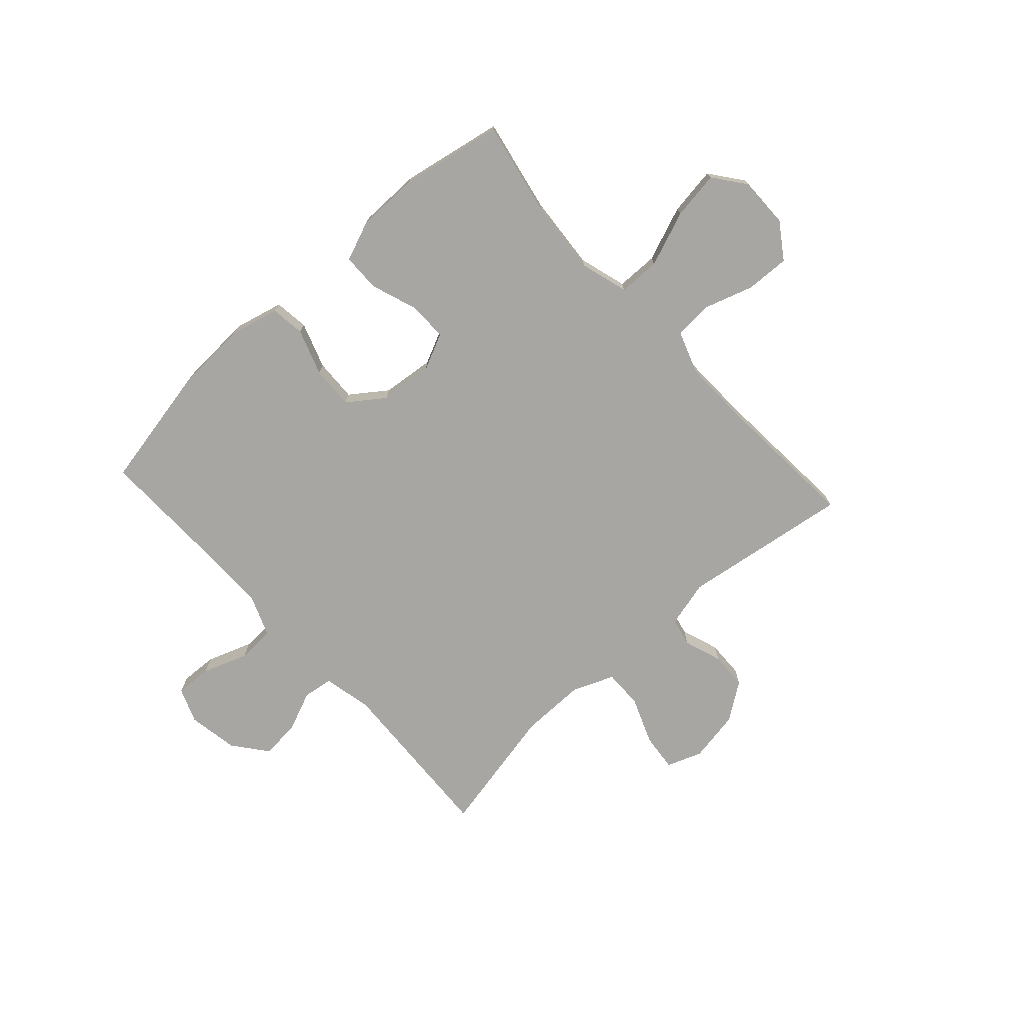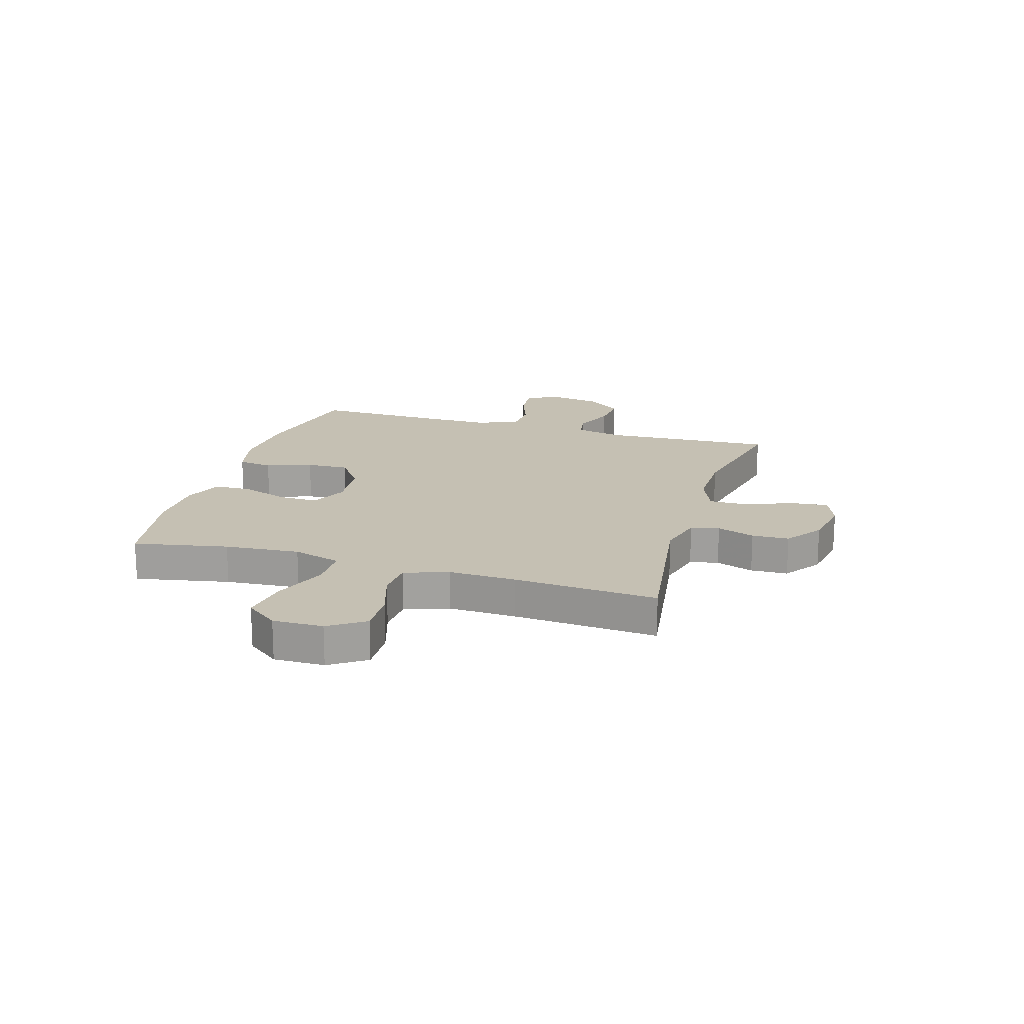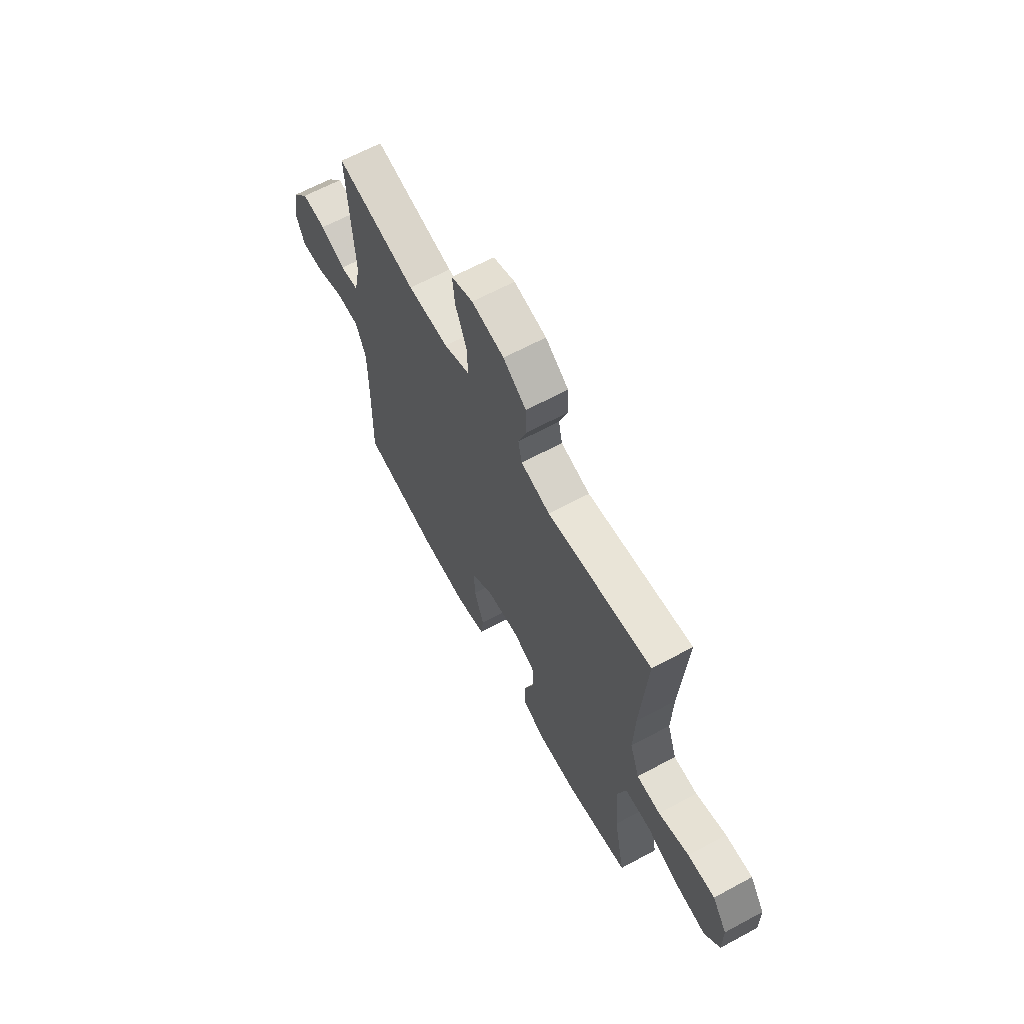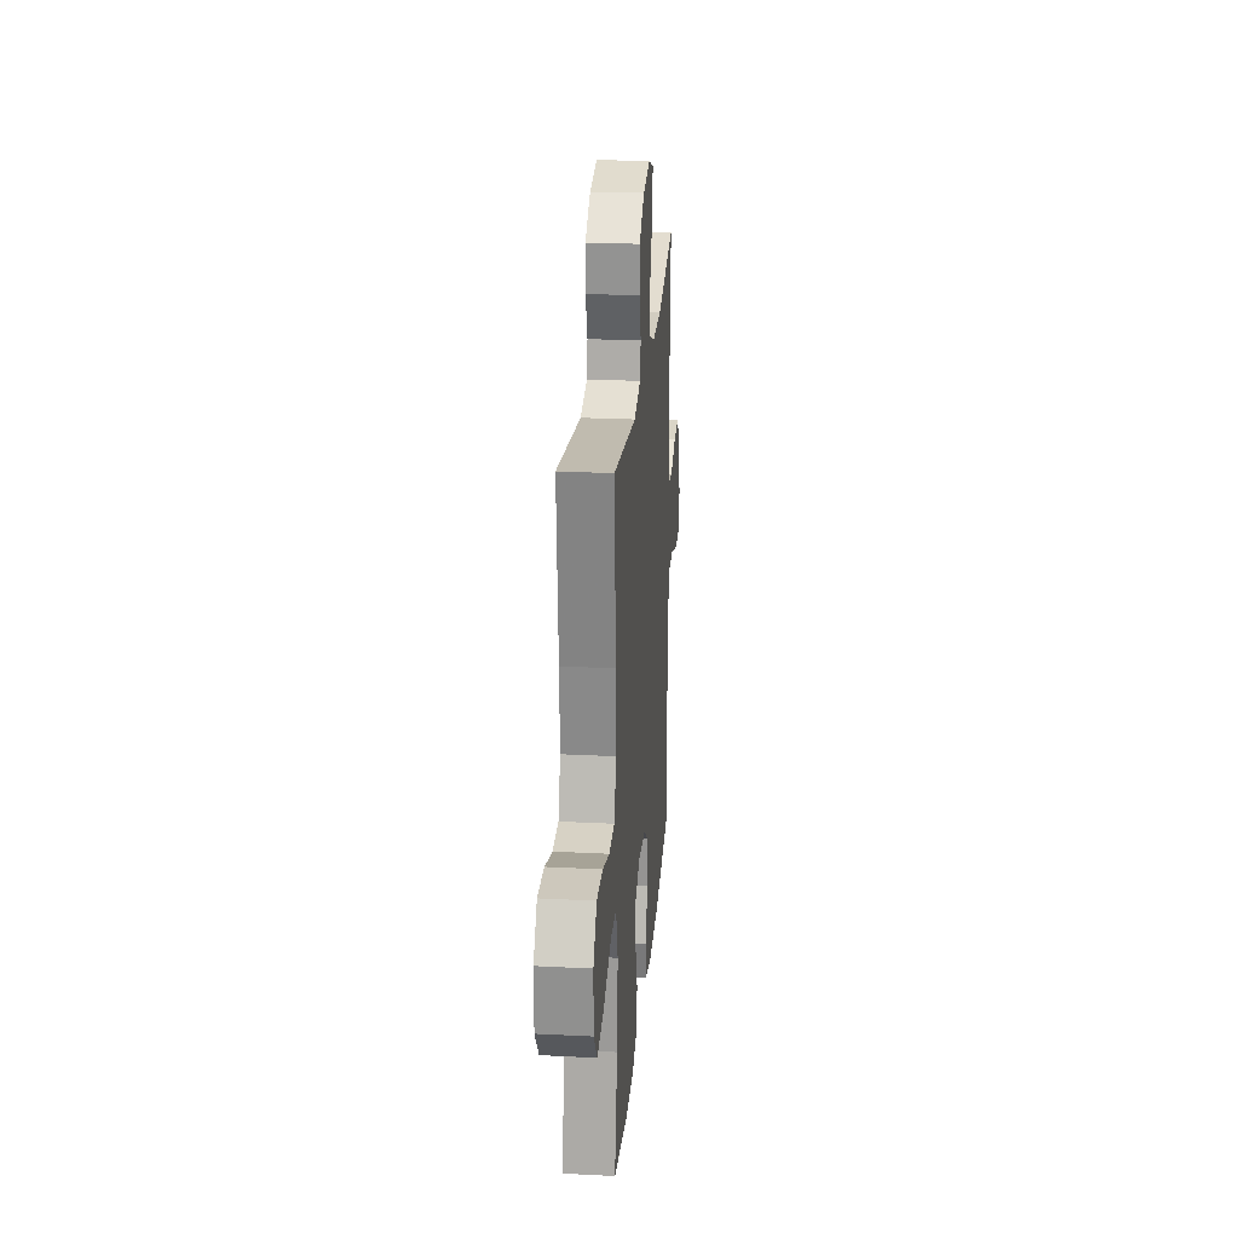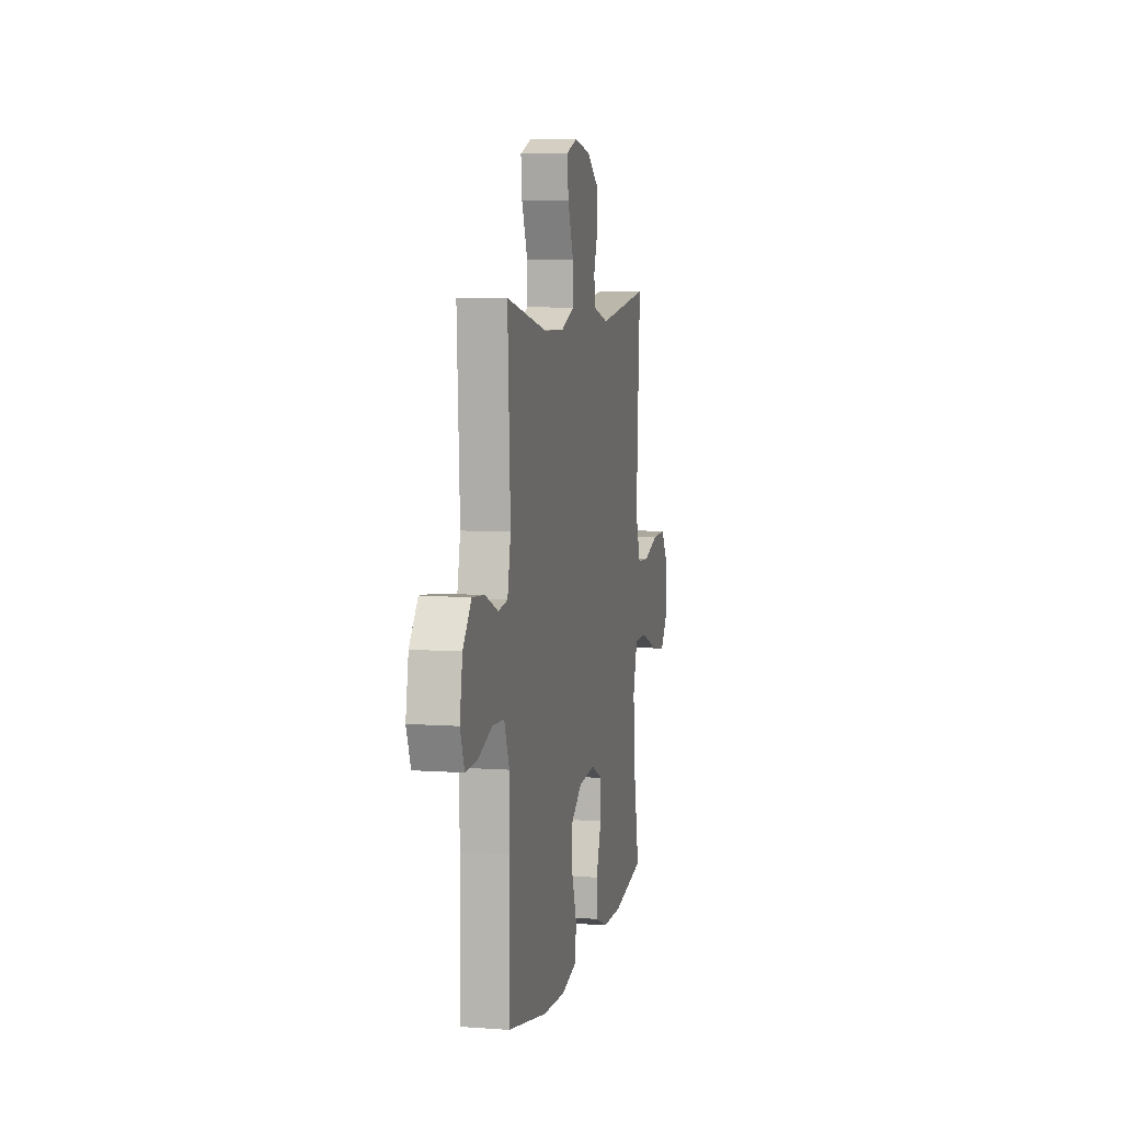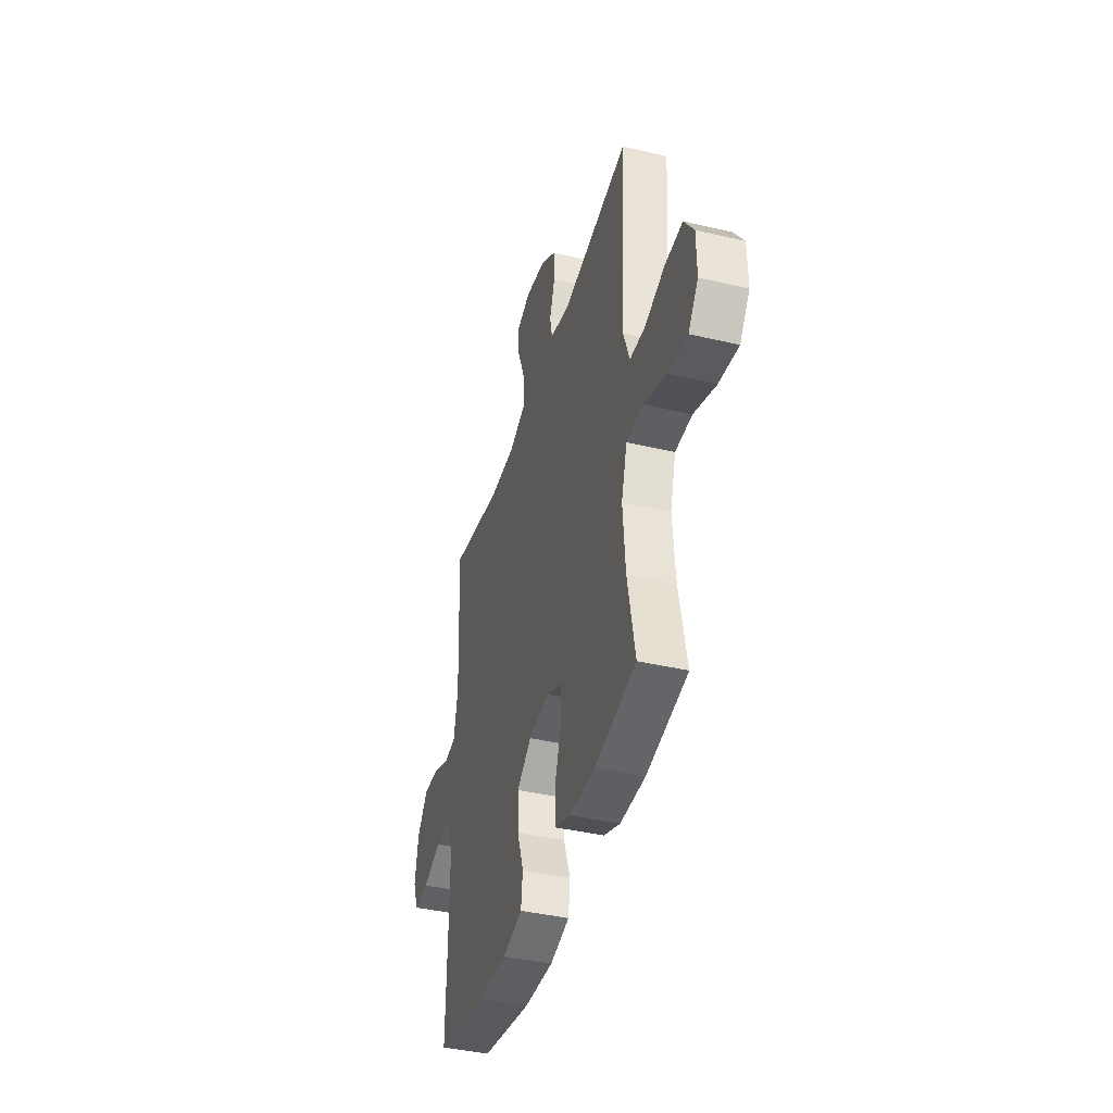
<metadata>
{"format":"obj","ext":"obj","renderer":"f3d","projection":"perspective","resolution":1024,"background":"white","views":[{"elev":-74.0,"azim":-137.7,"up":"+Y"},{"elev":18.1,"azim":-73.2,"up":"+Y"},{"elev":64.6,"azim":-118.5,"up":"+Z"},{"elev":24.3,"azim":-85.2,"up":"+Z"},{"elev":6.6,"azim":101.9,"up":"+Z"},{"elev":-40.9,"azim":-106.0,"up":"+Z"}]}
</metadata>
<code>
v -0.5 0.07 -0.5
v -0.466 0.07 -0.328
v -0.455 0.07 -0.191
v -0.481 0.07 -0.103
v -0.557 0.07 -0.102
v -0.658 0.07 -0.141
v -0.746 0.07 -0.154
v -0.791 0.07 -0.095
v -0.79 0.07 -0.003
v -0.746 0.07 0.062
v -0.666 0.07 0.059
v -0.576 0.07 0.03
v -0.506 0.07 0.034
v -0.478 0.07 0.114
v -0.482 0.07 0.237
v -0.5 0.07 0.5
v -0.193 0.07 0.455
v -0.107 0.07 0.477
v -0.096 0.07 0.529
v -0.12 0.07 0.598
v -0.118 0.07 0.666
v -0.05 0.07 0.714
v 0.045 0.07 0.731
v 0.109 0.07 0.707
v 0.102 0.07 0.638
v 0.068 0.07 0.552
v 0.067 0.07 0.481
v 0.143 0.07 0.45
v 0.263 0.07 0.451
v 0.5 0.07 0.5
v 0.484 0.07 0.186
v 0.503 0.07 0.096
v 0.558 0.07 0.088
v 0.632 0.07 0.119
v 0.703 0.07 0.125
v 0.752 0.07 0.063
v 0.768 0.07 -0.029
v 0.743 0.07 -0.093
v 0.676 0.07 -0.09
v 0.593 0.07 -0.06
v 0.525 0.07 -0.063
v 0.495 0.07 -0.138
v 0.495 0.07 -0.255
v 0.5 0.07 -0.5
v 0.272 0.07 -0.545
v 0.138 0.07 -0.552
v 0.049 0.07 -0.53
v 0.041 0.07 -0.467
v 0.07 0.07 -0.383
v 0.073 0.07 -0.305
v 0.007 0.07 -0.257
v -0.089 0.07 -0.247
v -0.157 0.07 -0.279
v -0.156 0.07 -0.35
v -0.126 0.07 -0.436
v -0.127 0.07 -0.505
v -0.2 0.07 -0.534
v -0.314 0.07 -0.535
v -0.5 0 -0.5
v -0.466 0 -0.328
v -0.455 0 -0.191
v -0.481 0 -0.103
v -0.557 0 -0.102
v -0.658 0 -0.141
v -0.746 0 -0.154
v -0.791 0 -0.095
v -0.79 0 -0.003
v -0.746 0 0.062
v -0.666 0 0.059
v -0.576 0 0.03
v -0.506 0 0.034
v -0.478 0 0.114
v -0.482 0 0.237
v -0.5 0 0.5
v -0.193 0 0.455
v -0.107 0 0.477
v -0.096 0 0.529
v -0.12 0 0.598
v -0.118 0 0.666
v -0.05 0 0.714
v 0.045 0 0.731
v 0.109 0 0.707
v 0.102 0 0.638
v 0.068 0 0.552
v 0.067 0 0.481
v 0.143 0 0.45
v 0.263 0 0.451
v 0.5 0 0.5
v 0.484 0 0.186
v 0.503 0 0.096
v 0.558 0 0.088
v 0.632 0 0.119
v 0.703 0 0.125
v 0.752 0 0.063
v 0.768 0 -0.029
v 0.743 0 -0.093
v 0.676 0 -0.09
v 0.593 0 -0.06
v 0.525 0 -0.063
v 0.495 0 -0.138
v 0.495 0 -0.255
v 0.5 0 -0.5
v 0.272 0 -0.545
v 0.138 0 -0.552
v 0.049 0 -0.53
v 0.041 0 -0.467
v 0.07 0 -0.383
v 0.073 0 -0.305
v 0.007 0 -0.257
v -0.089 0 -0.247
v -0.157 0 -0.279
v -0.156 0 -0.35
v -0.126 0 -0.436
v -0.127 0 -0.505
v -0.2 0 -0.534
v -0.314 0 -0.535
f 57 58 1 2
f 54 55 56 57
f 53 54 57 2
f 52 53 2 3
f 51 52 3 4
f 46 47 48 49
f 46 49 50
f 43 44 45 46
f 42 43 46 50
f 41 42 50 51
f 37 38 39 40
f 37 40 41
f 36 37 41
f 33 34 35 36
f 33 36 41 51
f 29 30 31
f 28 29 31 32
f 27 28 32
f 23 24 25 26
f 23 26 27
f 22 23 27
f 19 20 21 22
f 18 19 22 27
f 17 18 27 32
f 15 16 17 32
f 9 10 11 12
f 9 12 13
f 8 9 13
f 5 6 7 8
f 4 5 8 13
f 51 4 13 14
f 32 33 51
f 14 15 32 51
f 60 59 116 115
f 115 114 113 112
f 60 115 112 111
f 61 60 111 110
f 62 61 110 109
f 107 106 105 104
f 108 107 104
f 104 103 102 101
f 108 104 101 100
f 109 108 100 99
f 98 97 96 95
f 99 98 95
f 99 95 94
f 94 93 92 91
f 109 99 94 91
f 89 88 87
f 90 89 87 86
f 90 86 85
f 84 83 82 81
f 85 84 81
f 85 81 80
f 80 79 78 77
f 85 80 77 76
f 90 85 76 75
f 90 75 74 73
f 70 69 68 67
f 71 70 67
f 71 67 66
f 66 65 64 63
f 71 66 63 62
f 72 71 62 109
f 109 91 90
f 109 90 73 72
f 1 59 60 2
f 2 60 61 3
f 3 61 62 4
f 4 62 63 5
f 5 63 64 6
f 6 64 65 7
f 7 65 66 8
f 8 66 67 9
f 9 67 68 10
f 10 68 69 11
f 11 69 70 12
f 12 70 71 13
f 13 71 72 14
f 14 72 73 15
f 15 73 74 16
f 16 74 75 17
f 17 75 76 18
f 18 76 77 19
f 19 77 78 20
f 20 78 79 21
f 21 79 80 22
f 22 80 81 23
f 23 81 82 24
f 24 82 83 25
f 25 83 84 26
f 26 84 85 27
f 27 85 86 28
f 28 86 87 29
f 29 87 88 30
f 30 88 89 31
f 31 89 90 32
f 32 90 91 33
f 33 91 92 34
f 34 92 93 35
f 35 93 94 36
f 36 94 95 37
f 37 95 96 38
f 38 96 97 39
f 39 97 98 40
f 40 98 99 41
f 41 99 100 42
f 42 100 101 43
f 43 101 102 44
f 44 102 103 45
f 45 103 104 46
f 46 104 105 47
f 47 105 106 48
f 48 106 107 49
f 49 107 108 50
f 50 108 109 51
f 51 109 110 52
f 52 110 111 53
f 53 111 112 54
f 54 112 113 55
f 55 113 114 56
f 56 114 115 57
f 57 115 116 58
f 58 116 59 1

</code>
